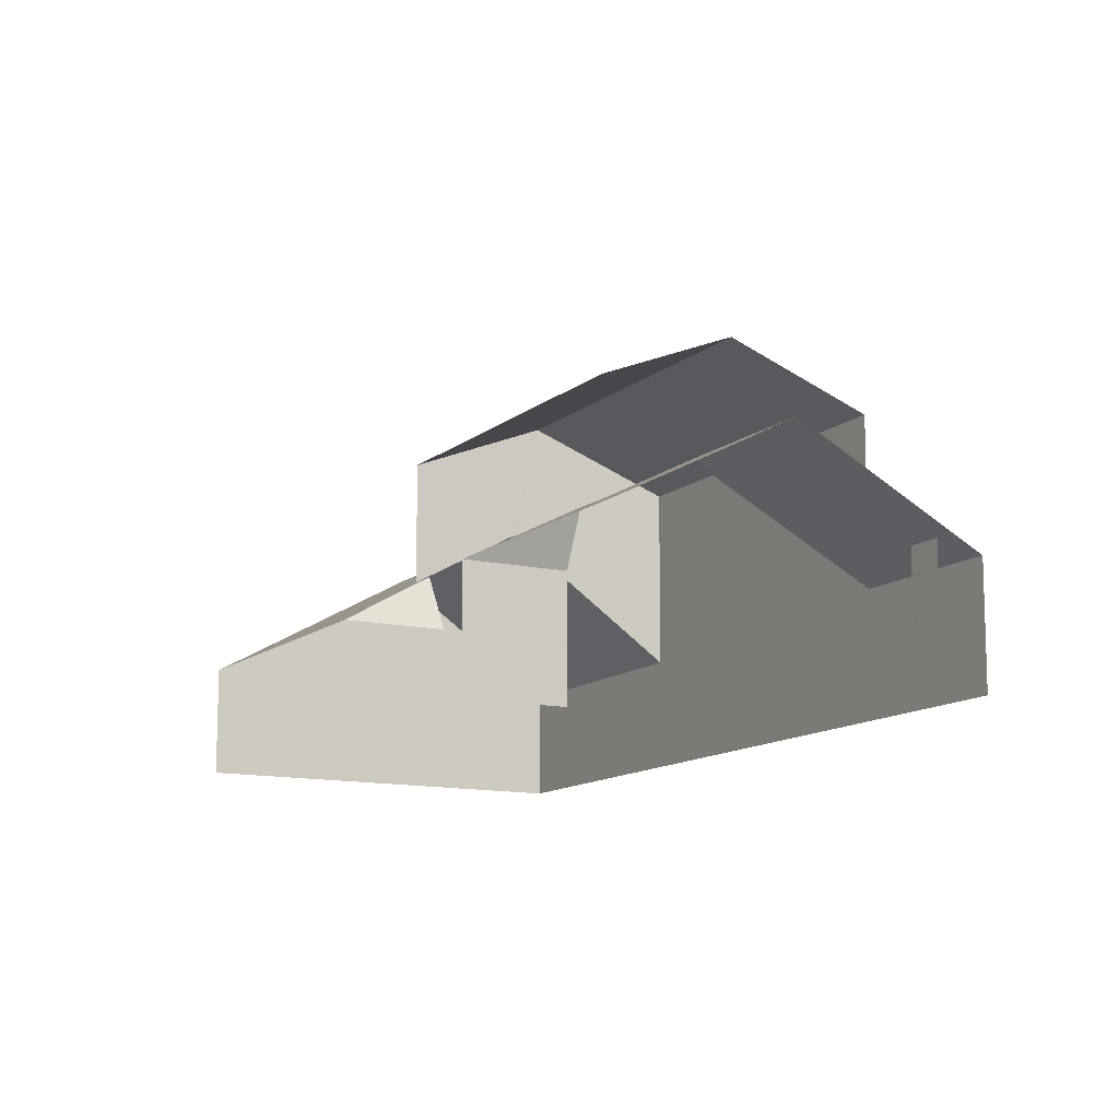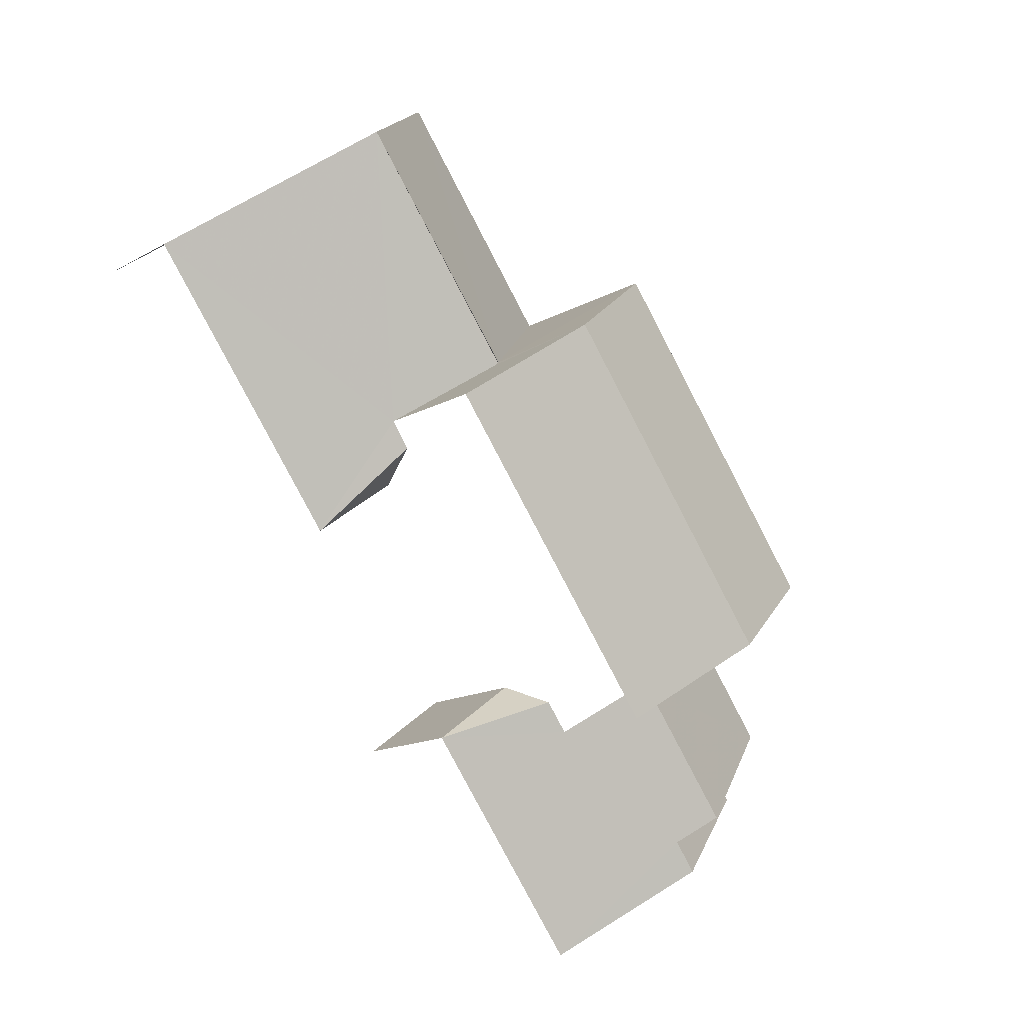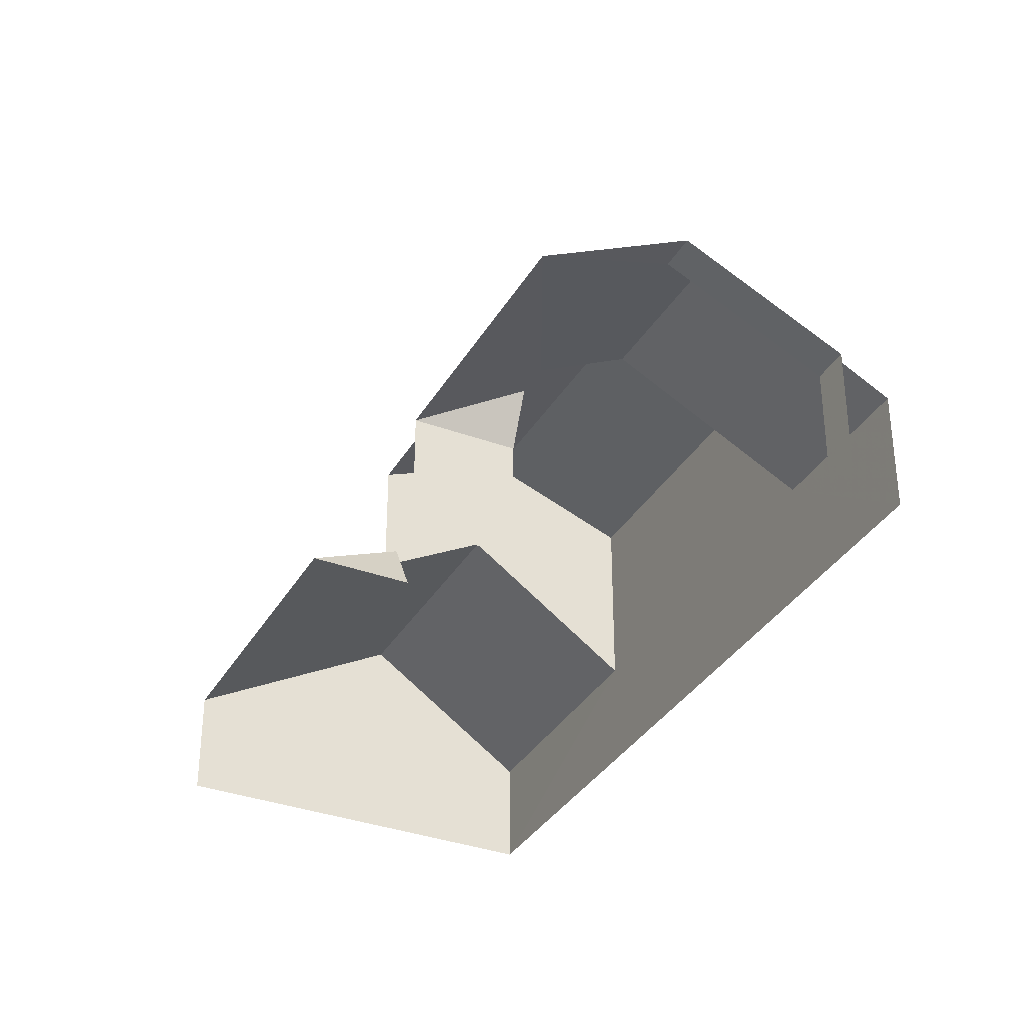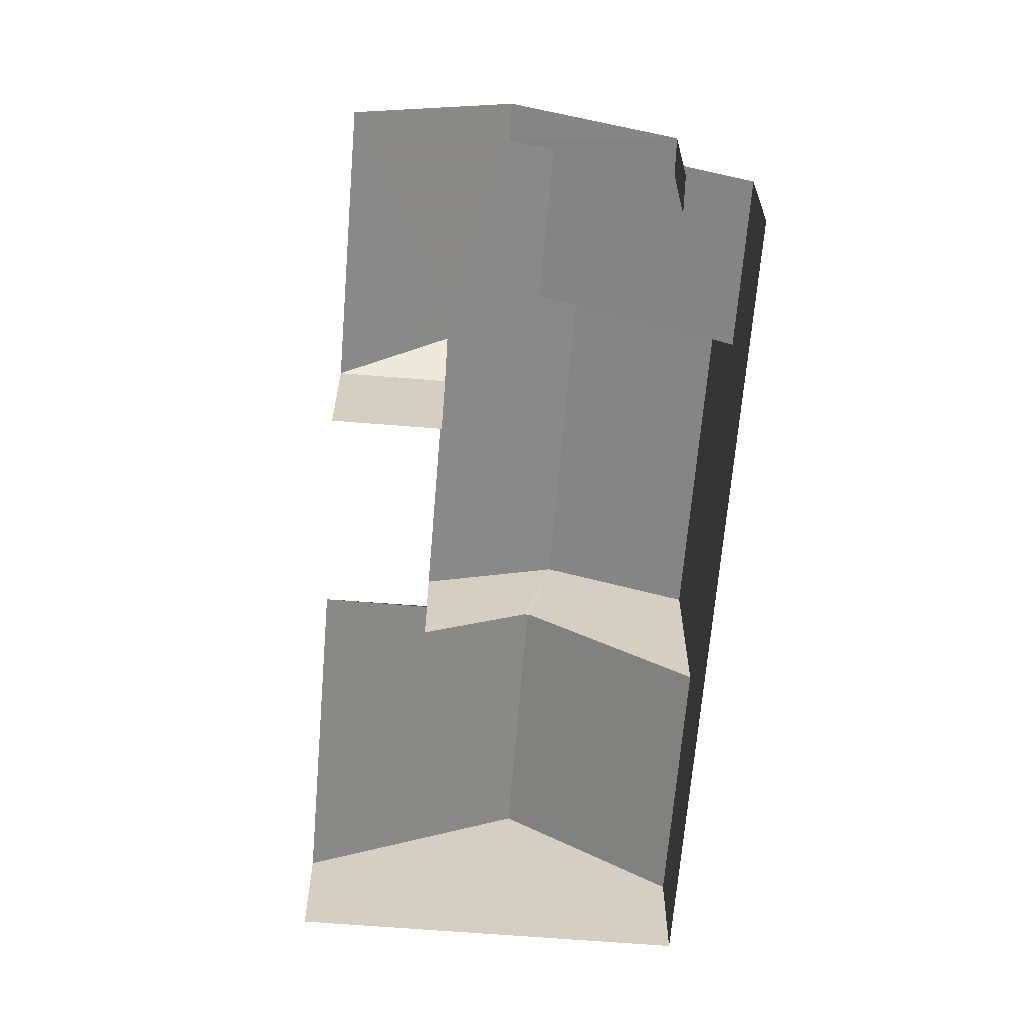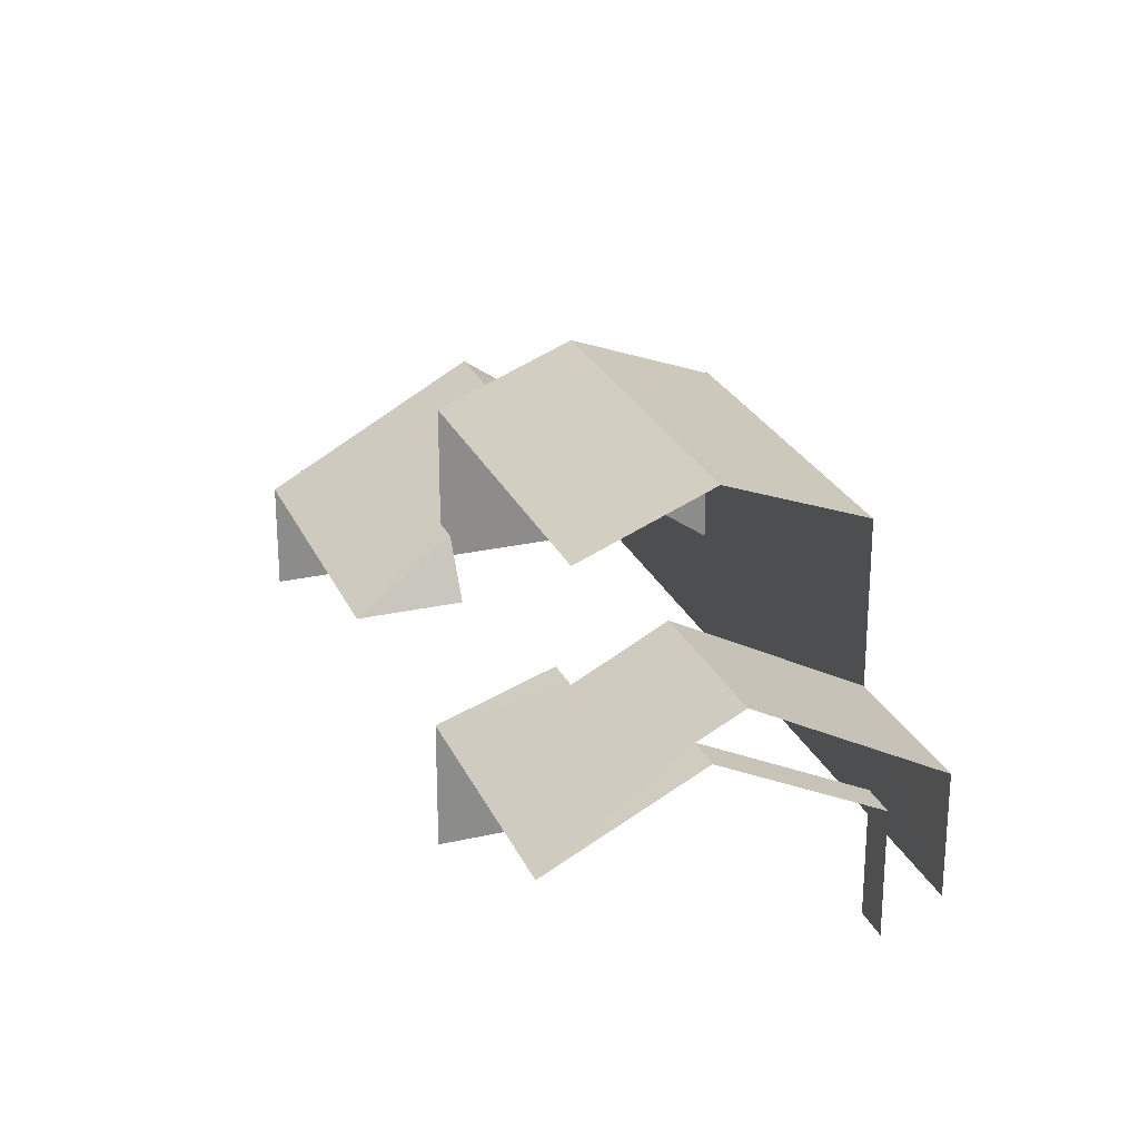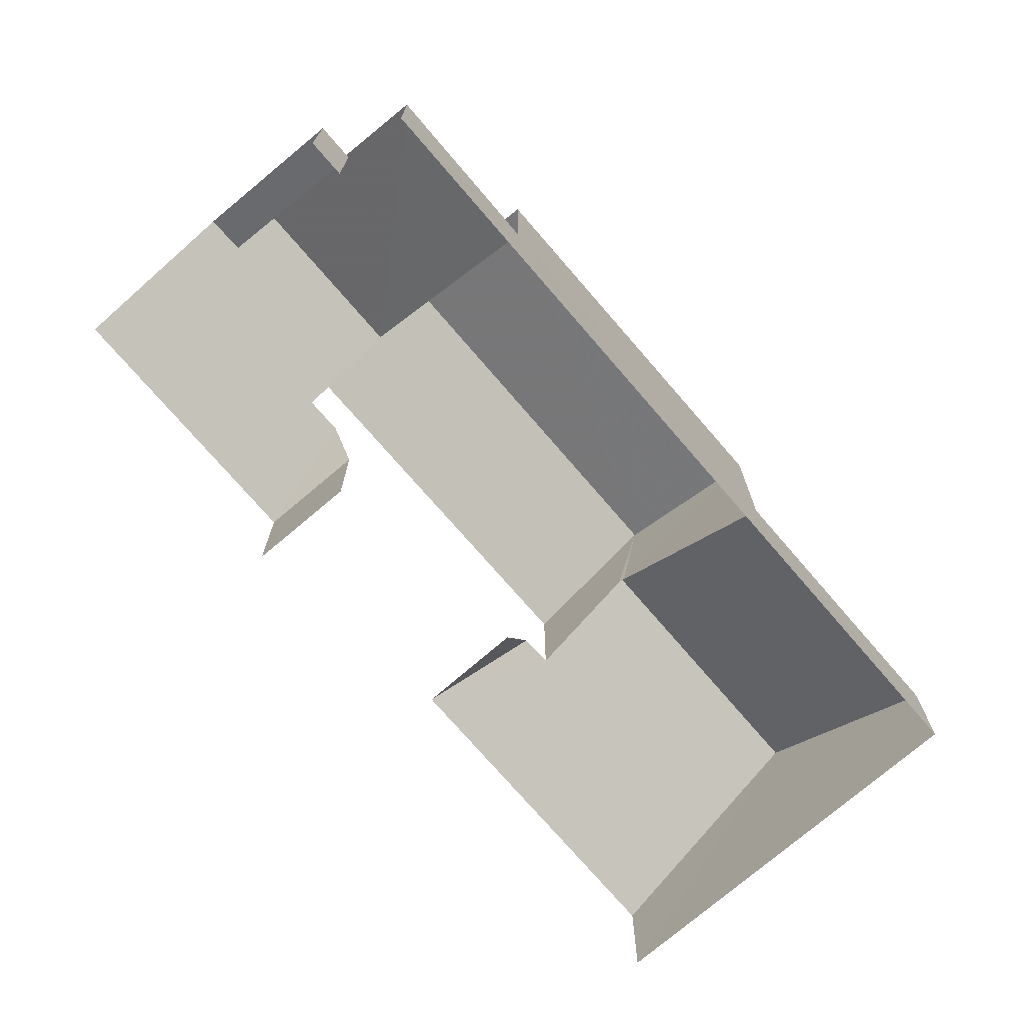
<metadata>
{"format":"obj","ext":"obj","renderer":"f3d","projection":"perspective","resolution":1024,"background":"white","views":[{"elev":-12.1,"azim":7.6,"up":"+Z"},{"elev":-14.3,"azim":-38.9,"up":"+Y"},{"elev":-34.5,"azim":9.9,"up":"+Z"},{"elev":-64.9,"azim":31.7,"up":"+Z"},{"elev":25.6,"azim":16.4,"up":"+Z"},{"elev":-74.0,"azim":77.1,"up":"+Z"}]}
</metadata>
<code>
v -2.236e+05 -1.284e+05 15.04
v -2.236e+05 -1.284e+05 15.04
v -2.236e+05 -1.284e+05 15.04
v -2.236e+05 -1.284e+05 15.04
v -2.236e+05 -1.284e+05 15.04
v -2.236e+05 -1.284e+05 15.04
v -2.236e+05 -1.284e+05 15.04
v -2.236e+05 -1.284e+05 15.04
v -2.236e+05 -1.284e+05 15.04
v -2.236e+05 -1.284e+05 15.04
v -2.236e+05 -1.284e+05 17.32
v -2.236e+05 -1.284e+05 18.52
v -2.236e+05 -1.284e+05 17.32
v -2.236e+05 -1.284e+05 19.78
v -2.236e+05 -1.284e+05 19.74
v -2.236e+05 -1.284e+05 19.78
v -2.236e+05 -1.284e+05 17.32
v -2.236e+05 -1.284e+05 17.32
v -2.236e+05 -1.284e+05 17.58
v -2.236e+05 -1.284e+05 19.64
v -2.236e+05 -1.284e+05 19.64
v -2.236e+05 -1.284e+05 17.58
v -2.236e+05 -1.284e+05 19.16
v -2.236e+05 -1.284e+05 19.16
v -2.236e+05 -1.284e+05 17.58
v -2.236e+05 -1.284e+05 17.58
v -2.236e+05 -1.284e+05 19.74
v -2.236e+05 -1.284e+05 21.03
v -2.236e+05 -1.284e+05 21.03
v -2.236e+05 -1.284e+05 22.16
v -2.236e+05 -1.284e+05 22.16
v -2.236e+05 -1.284e+05 21.03
v -2.236e+05 -1.284e+05 21.03
v -2.236e+05 -1.284e+05 18.52
v -2.236e+05 -1.284e+05 17.32
v -2.236e+05 -1.284e+05 17.58
v -2.236e+05 -1.284e+05 17.58
v -2.236e+05 -1.284e+05 18.68
v -2.236e+05 -1.284e+05 18.68
v -2.236e+05 -1.284e+05 17.58
f 1 2 3
f 1 3 4
f 2 5 3
f 6 7 8
f 8 9 10
f 7 5 9
f 3 5 7
f 7 9 8
f 35 1 4
f 13 35 4
f 11 13 4
f 3 11 4
f 9 5 26
f 23 26 21
f 21 26 19
f 26 5 19
f 8 40 37
f 6 8 37
f 40 8 24
f 8 10 24
f 10 25 24
f 7 11 3
f 12 32 34
f 36 12 11
f 38 33 32
f 39 33 38
f 11 7 36
f 36 38 12
f 12 38 32
f 33 39 20
f 33 20 31
f 20 28 31
f 20 22 28
f 11 12 13
f 14 15 16
f 16 15 17
f 15 18 17
f 19 20 21
f 19 22 20
f 23 24 25
f 26 23 25
f 27 15 14
f 28 29 30
f 31 28 30
f 32 33 31
f 30 32 31
f 14 16 27
f 34 13 12
f 13 34 35
f 16 35 34
f 27 16 34
f 36 37 38
f 38 37 39
f 20 39 23
f 21 20 23
f 39 37 40
f 23 40 24
f 23 39 40
f 17 2 16
f 2 1 16
f 1 35 16
f 26 25 10
f 9 26 10
f 19 5 22
f 29 28 22
f 18 5 2
f 18 2 17
f 29 22 18
f 22 5 18
f 29 18 15
f 29 15 30
f 30 27 32
f 27 34 32
f 15 27 30
f 36 6 37
f 36 7 6

</code>
